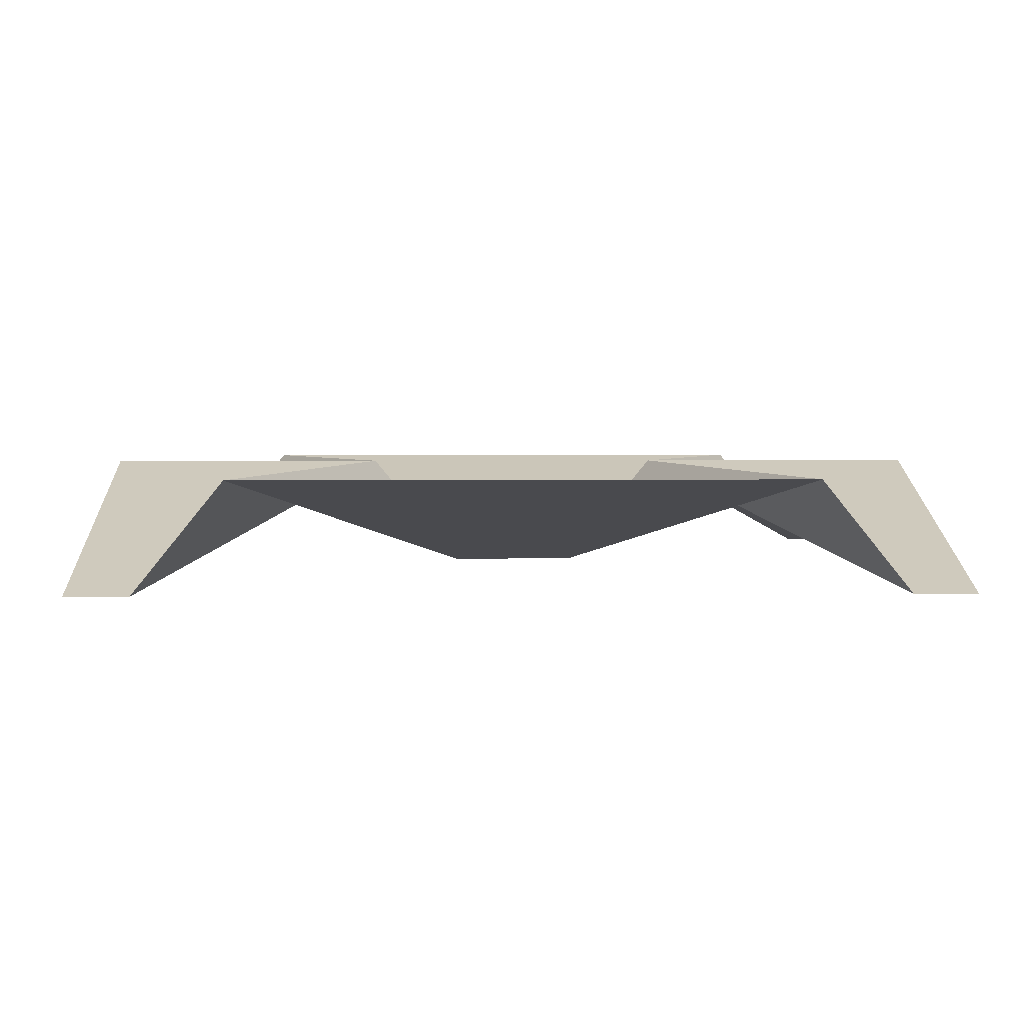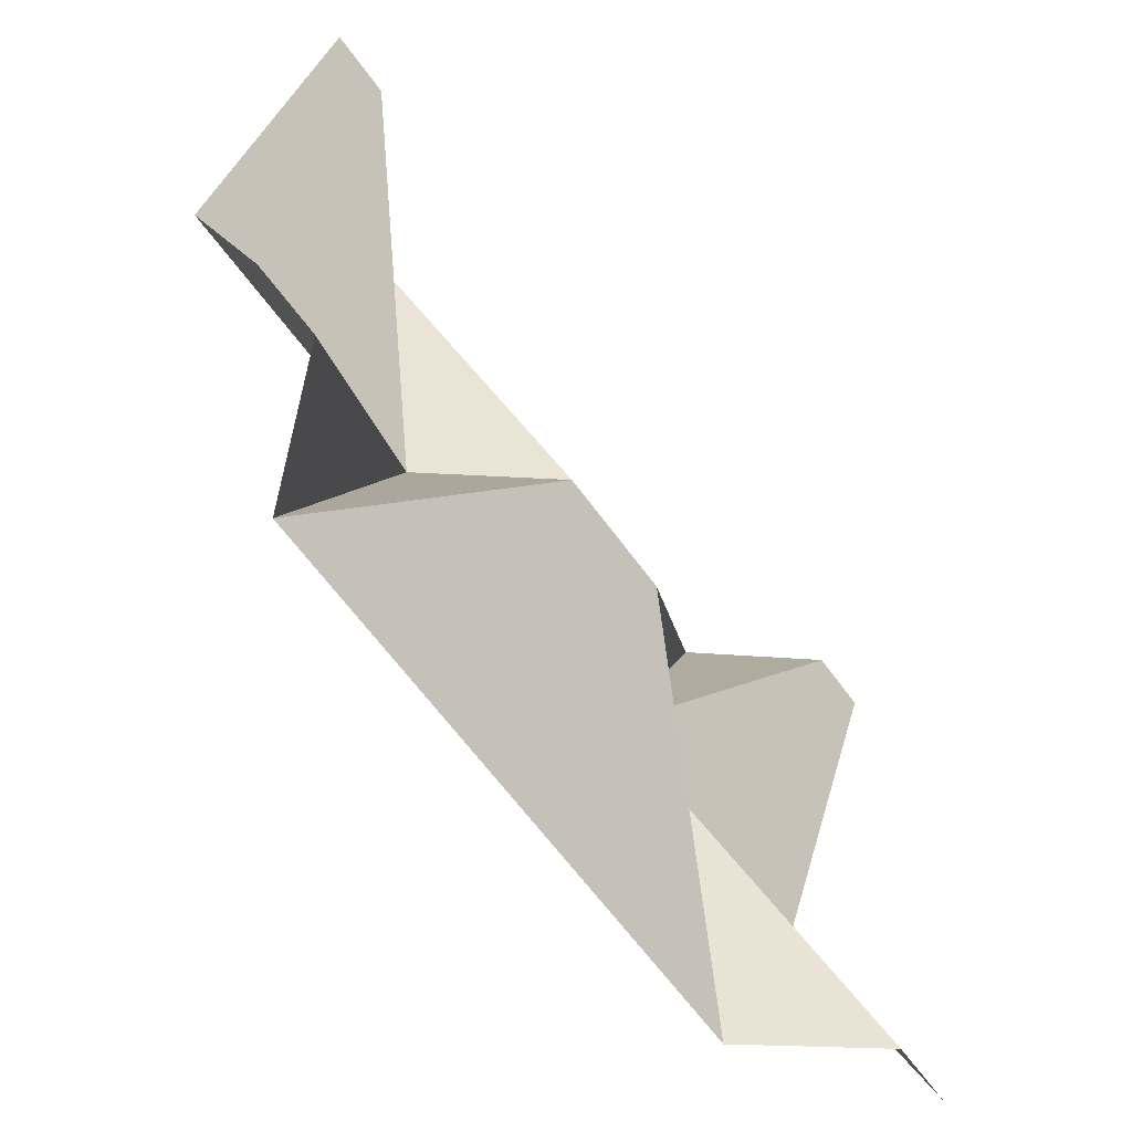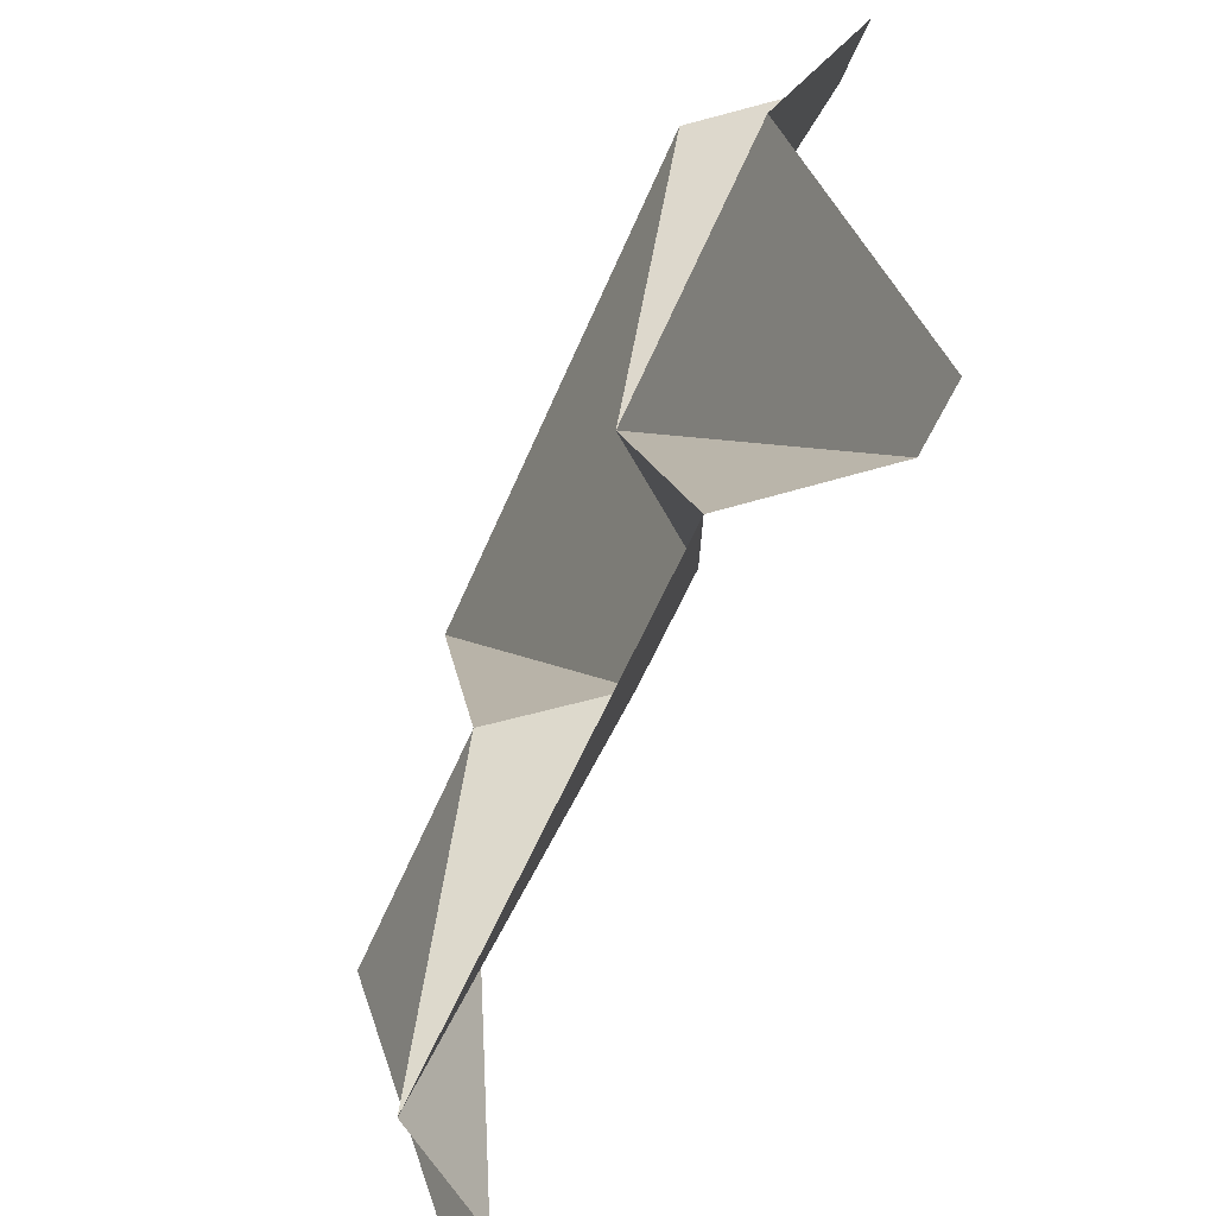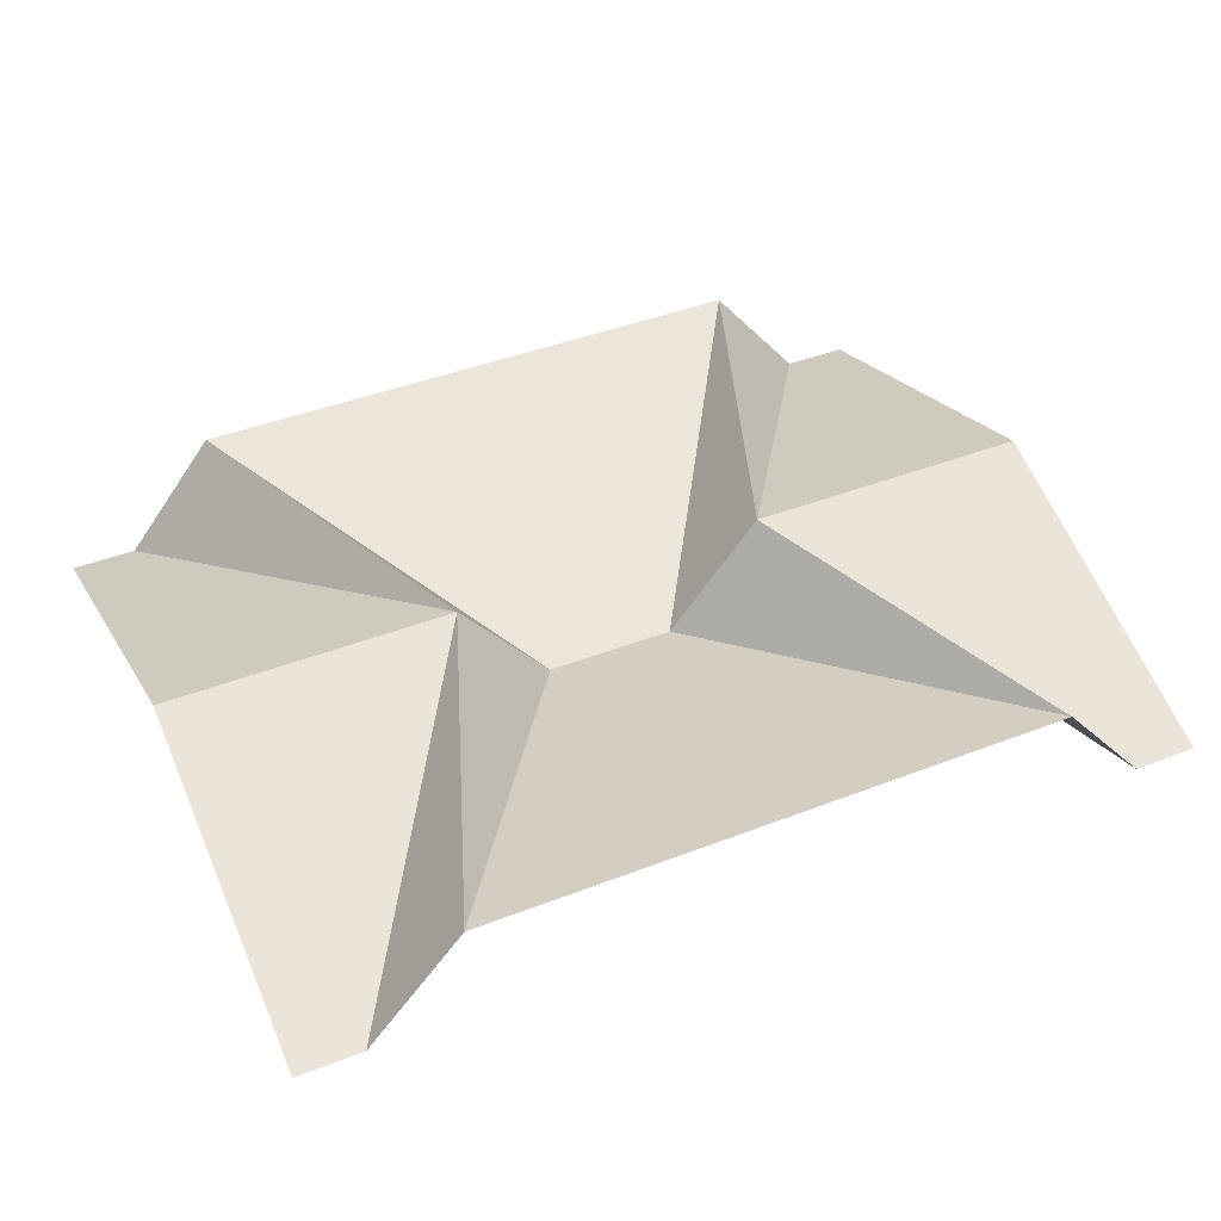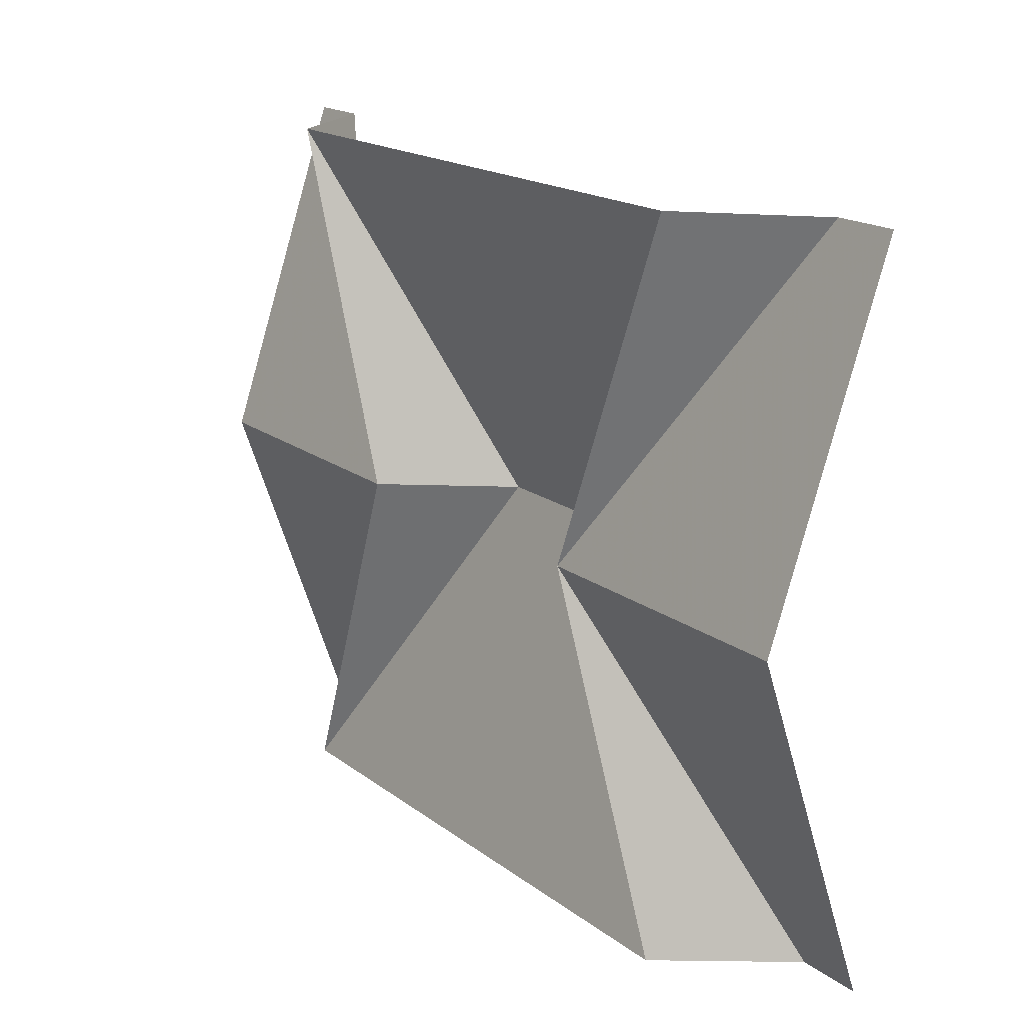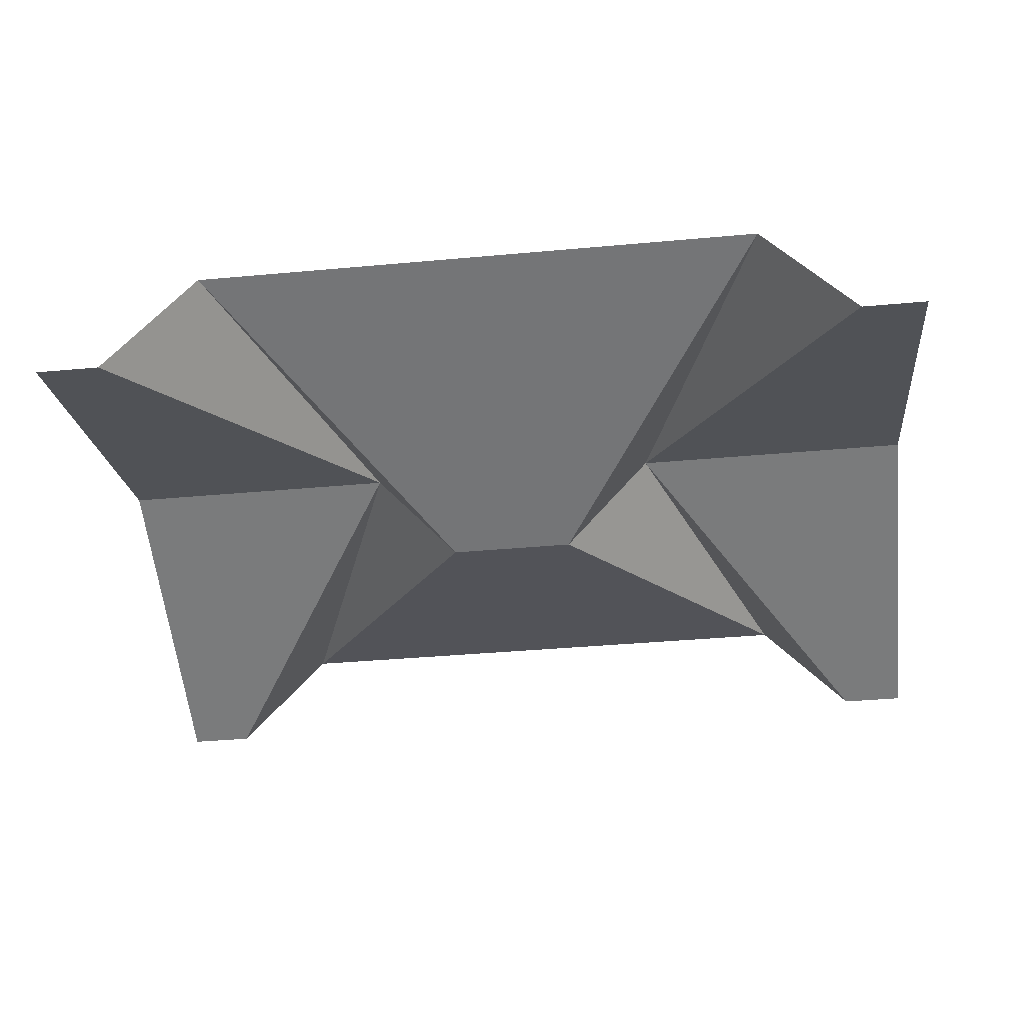
<metadata>
{"format":"obj","ext":"obj","renderer":"f3d","projection":"perspective","resolution":1024,"background":"white","views":[{"elev":3.7,"azim":-2.0,"up":"+Z"},{"elev":-64.8,"azim":126.2,"up":"+Y"},{"elev":-58.3,"azim":67.1,"up":"+Y"},{"elev":43.1,"azim":155.3,"up":"+Z"},{"elev":17.9,"azim":54.8,"up":"+Y"},{"elev":-39.7,"azim":6.4,"up":"+Z"}]}
</metadata>
<code>
v 71.5 0 0
v -71.5 0 0
v 321.5 385.8 118.9
v -321.5 385.8 118.9
v 321.5 -385.8 118.9
v -321.5 -385.8 118.9
v 173.3 0 125.1
v -173.3 0 125.1
v -423.3 381.8 -6.127
v -494.8 381.8 -6.127
v -494.8 0 125.1
v -423.3 -381.8 -6.127
v -494.8 -381.8 -6.127
v 494.8 381.8 -6.127
v 423.3 381.8 -6.127
v 494.8 0 125.1
v 494.8 -381.8 -6.127
v 423.3 -381.8 -6.127
f 7 16 14
f 7 14 15
f 7 15 3
f 7 3 1
f 1 3 4
f 1 4 2
f 8 2 4
f 8 4 9
f 8 9 10
f 8 10 11
f 8 11 13
f 8 13 12
f 8 12 6
f 8 6 2
f 2 6 5
f 2 5 1
f 7 1 5
f 7 5 18
f 7 18 17
f 7 17 16
f 7 14 16
f 7 15 14
f 7 3 15
f 7 1 3
f 1 4 3
f 1 2 4
f 8 4 2
f 8 9 4
f 8 10 9
f 8 11 10
f 8 13 11
f 8 12 13
f 8 6 12
f 8 2 6
f 2 5 6
f 2 1 5
f 7 5 1
f 7 18 5
f 7 17 18
f 7 16 17

</code>
